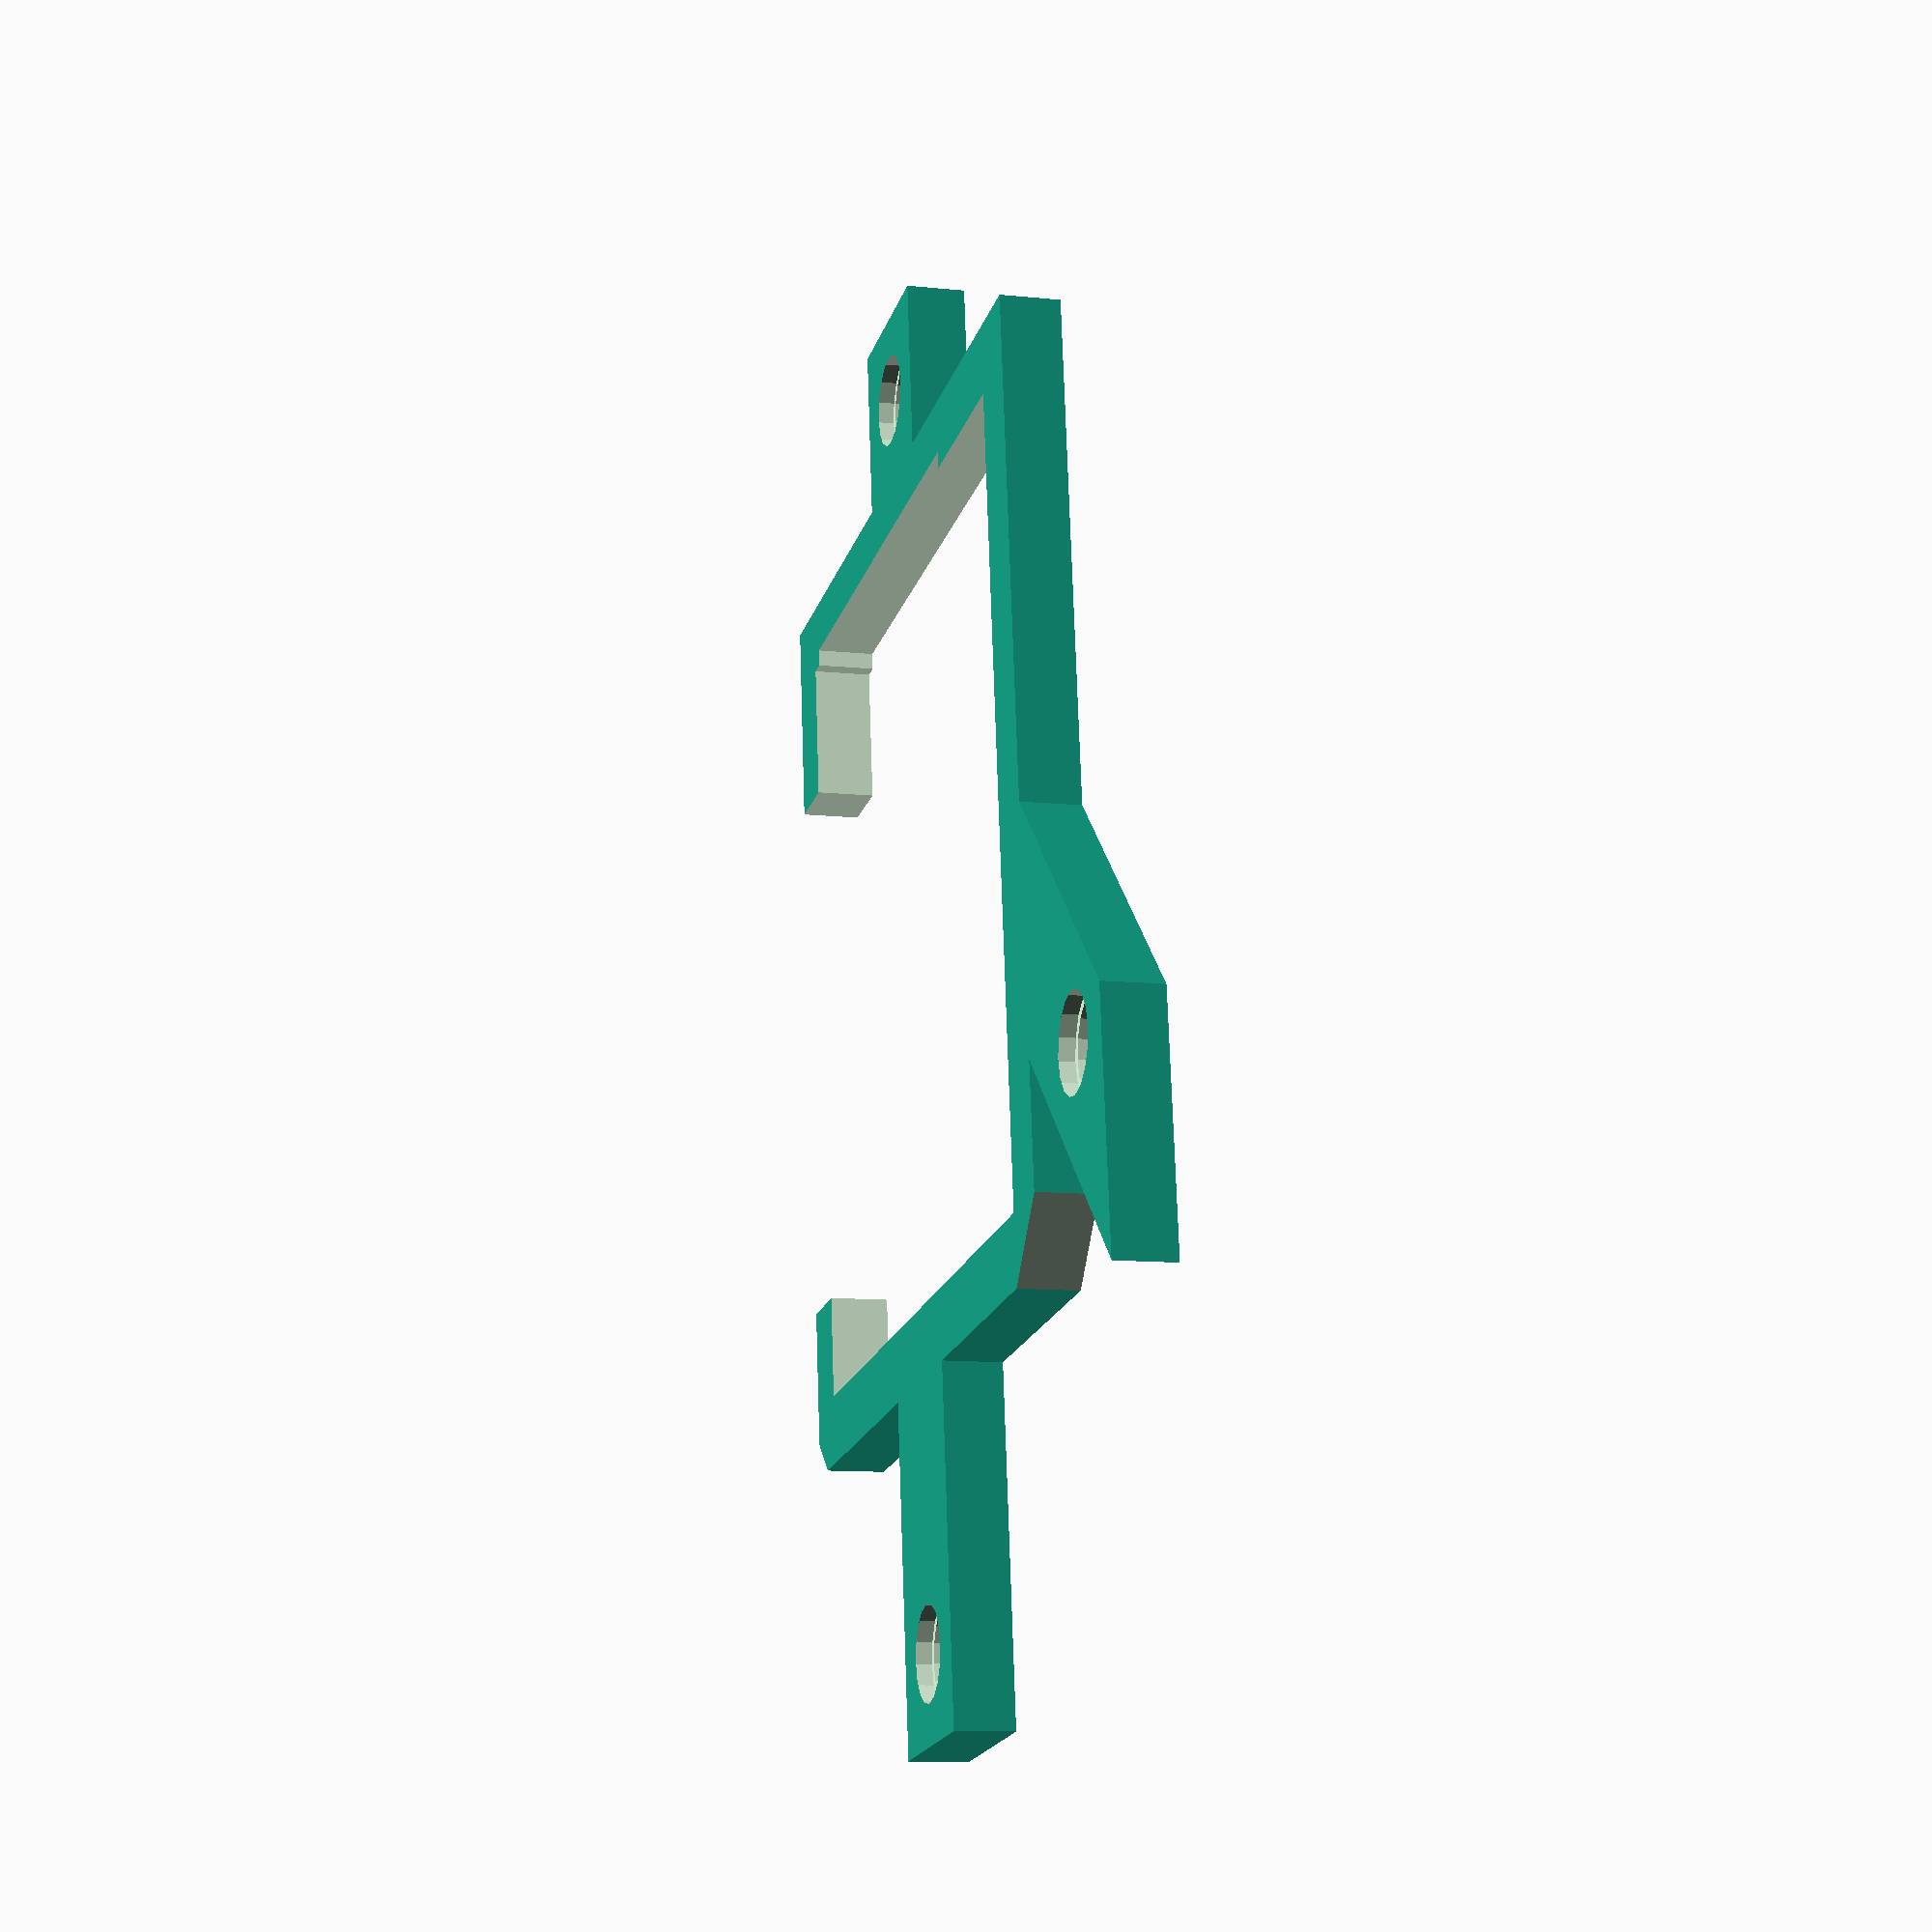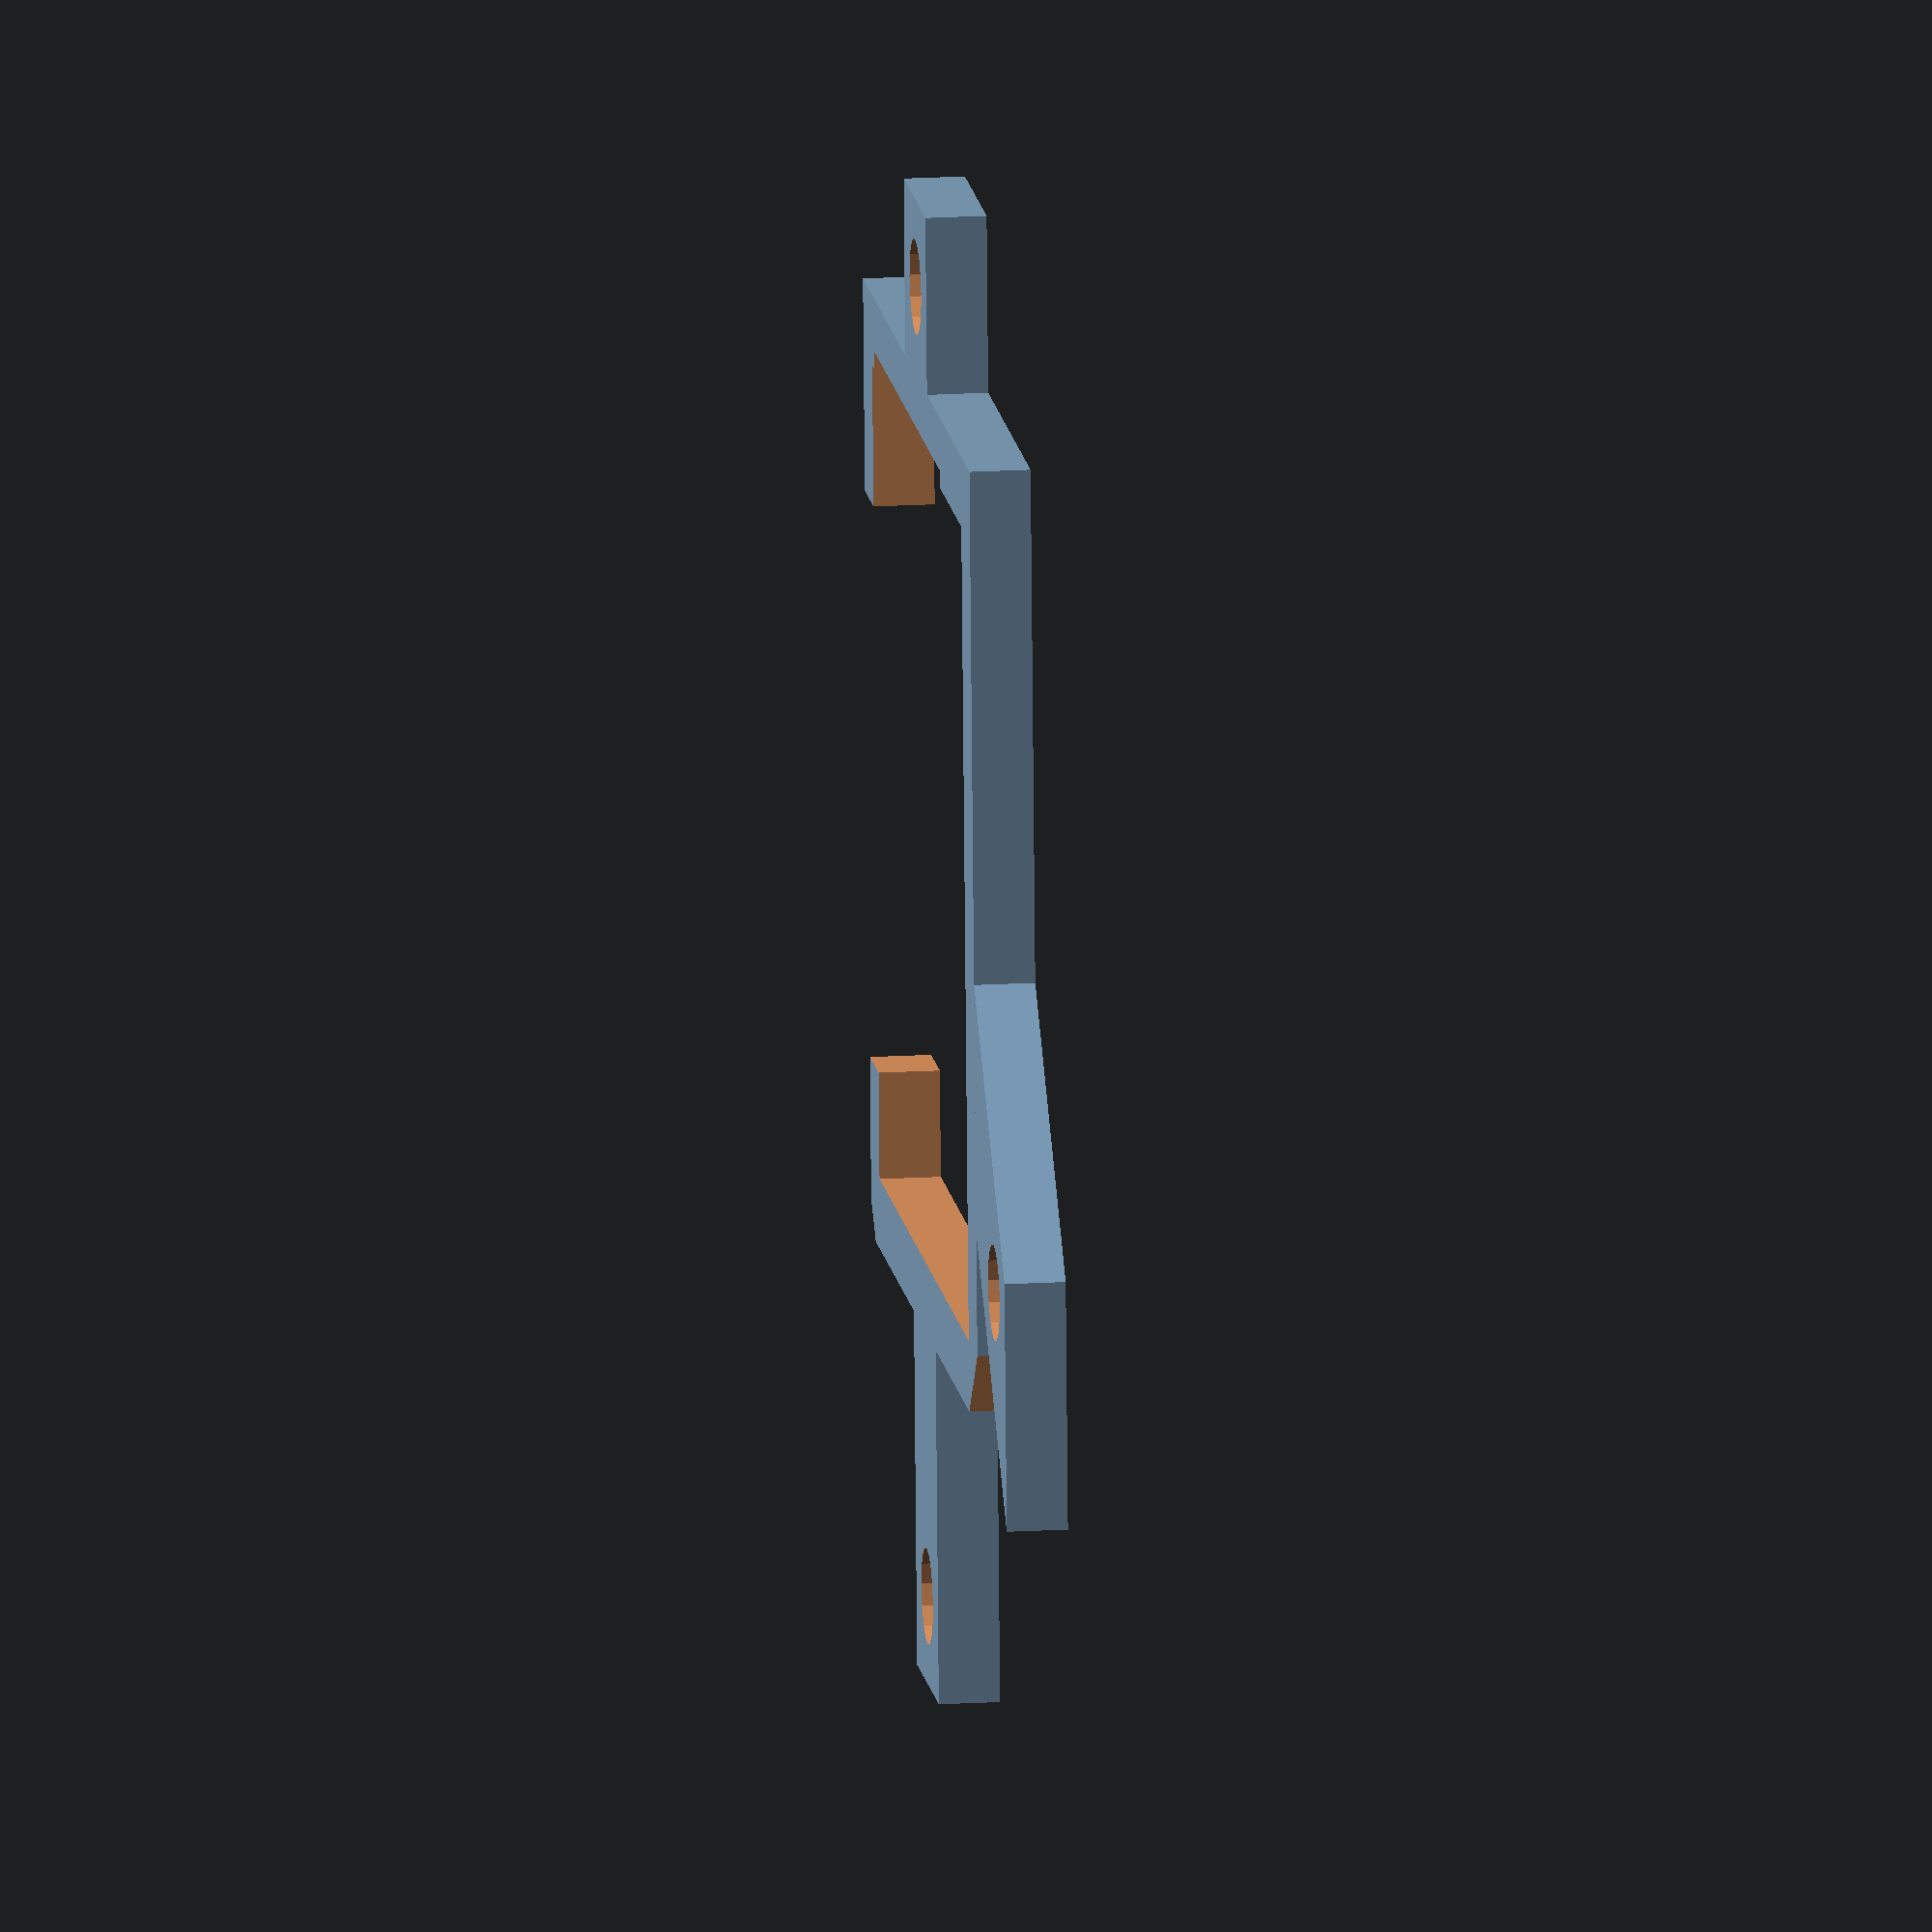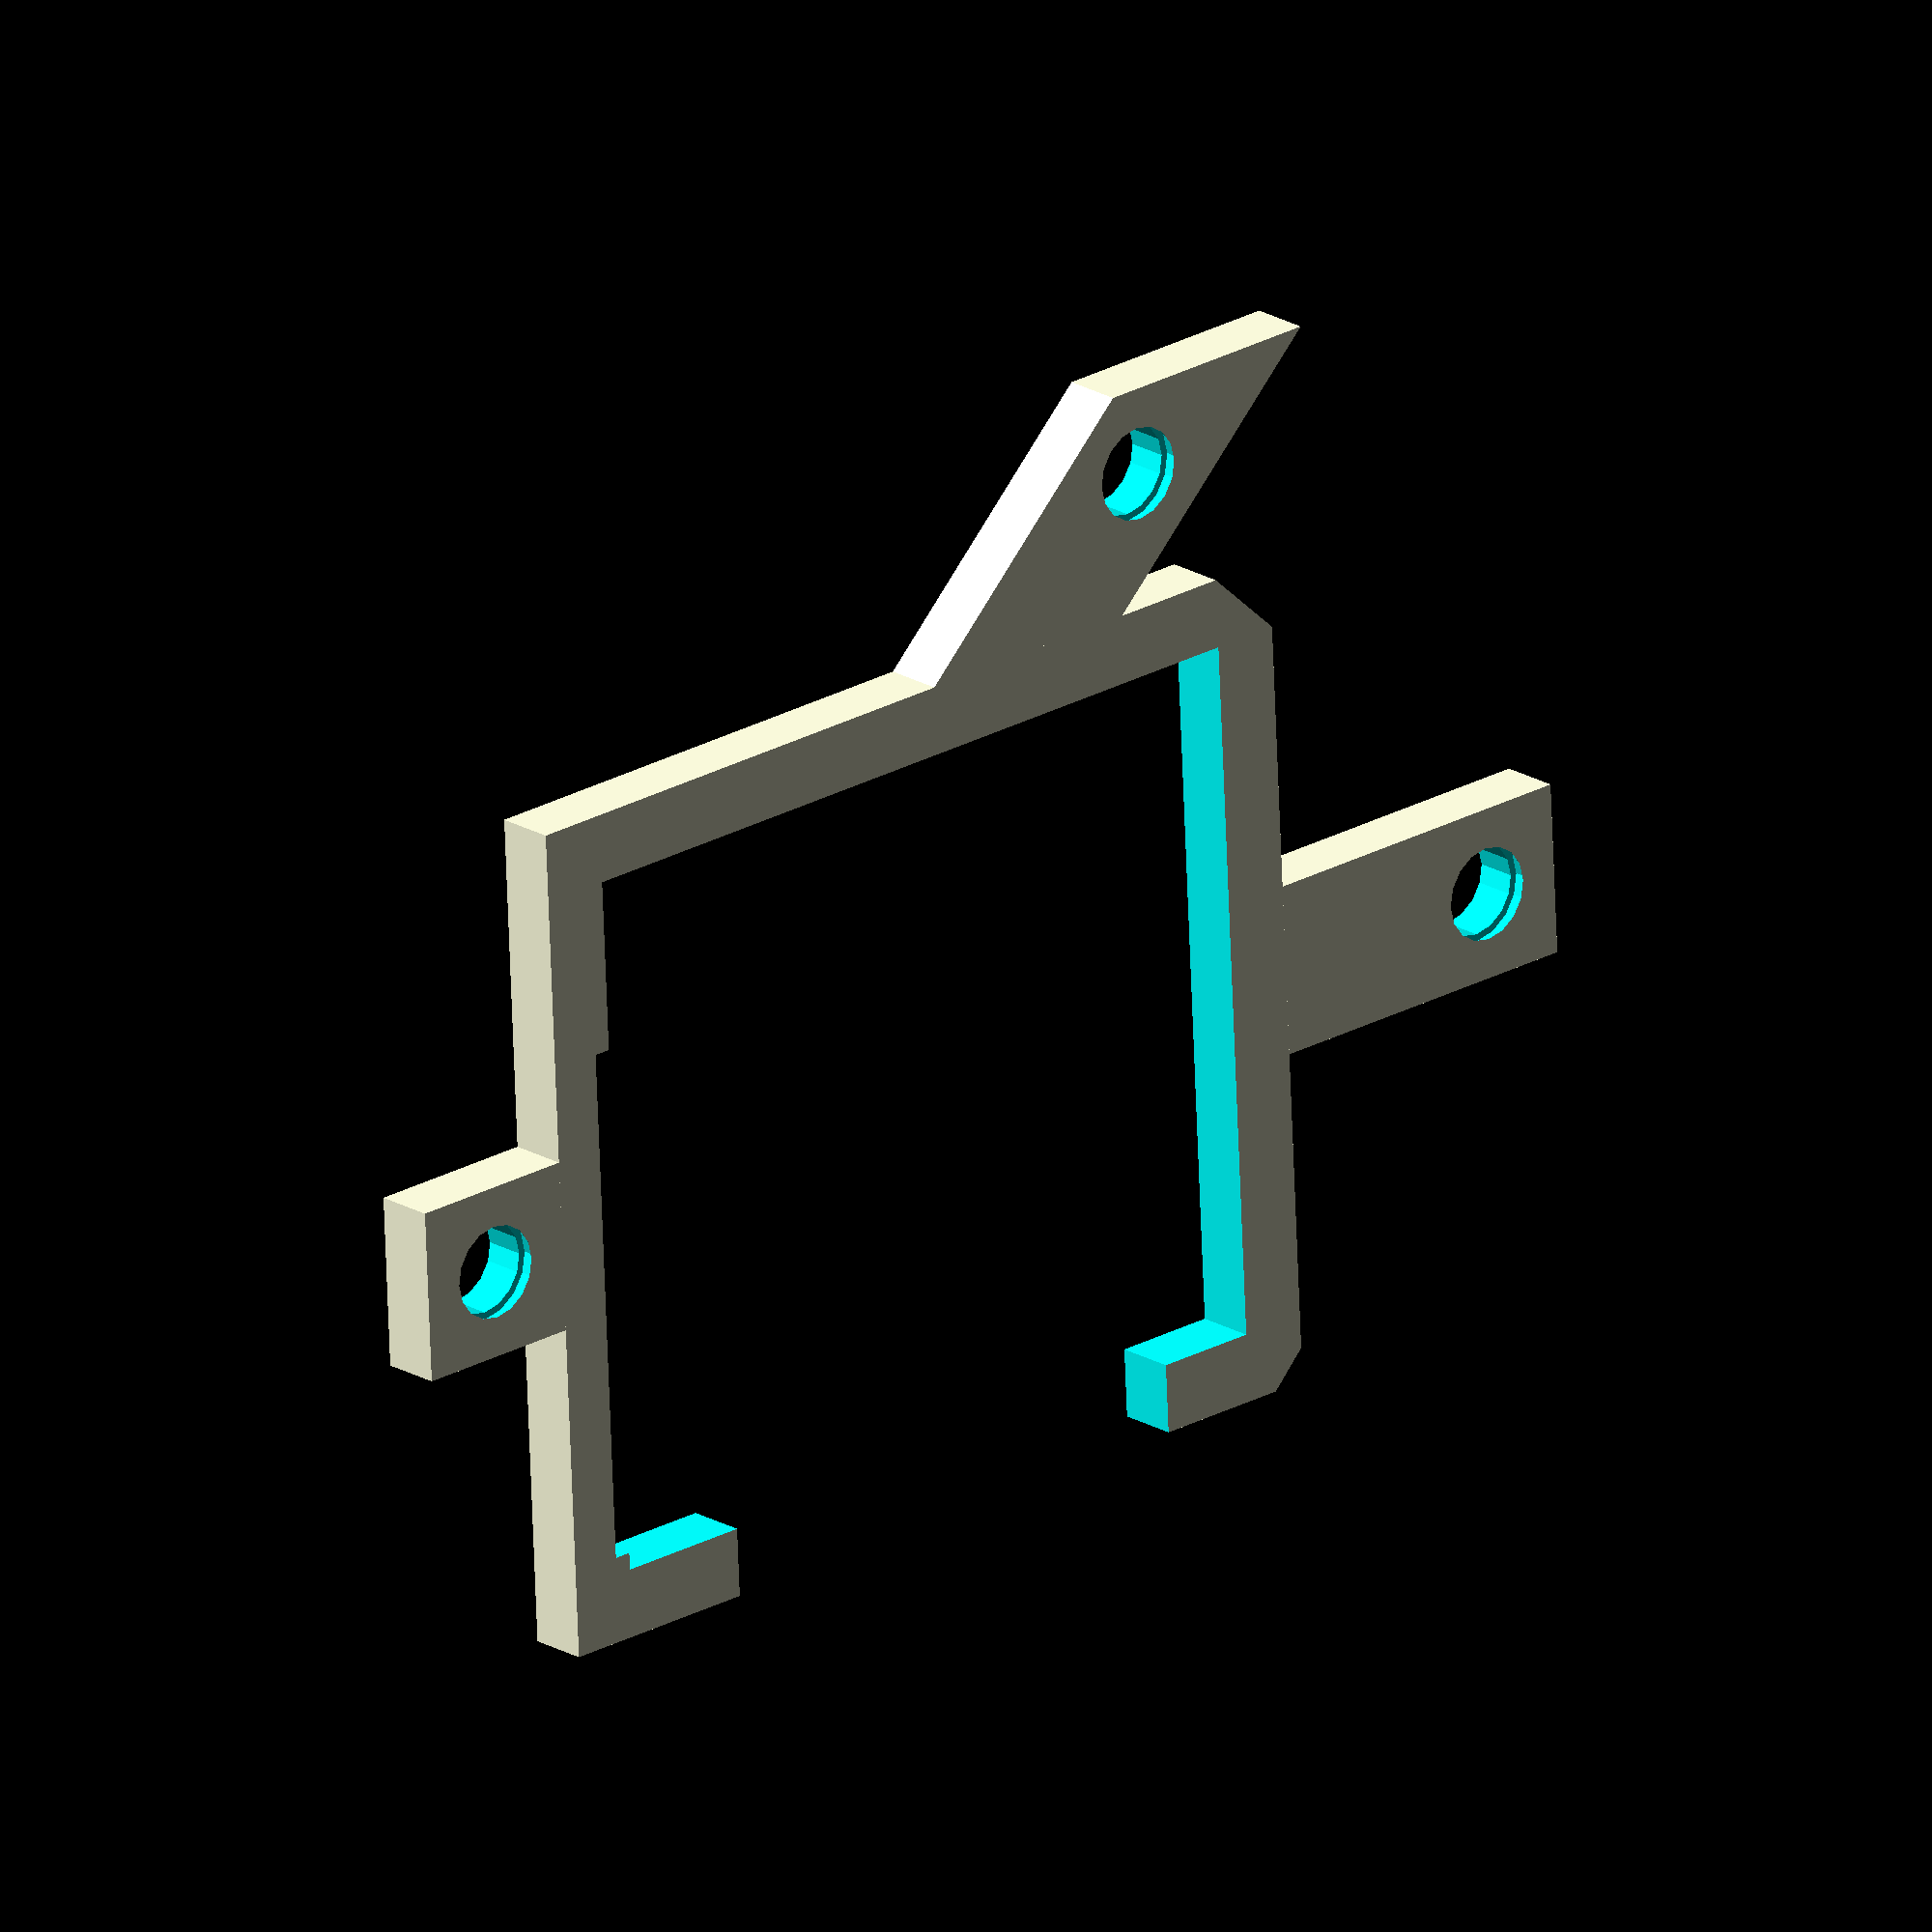
<openscad>
/**
	Copyright (c) 2021 etkaar <https://github.com/etkaar>
	
	Permission is hereby granted, free of charge, to any person obtaining a copy
	of this software and associated documentation files (the "Software"), to deal
	in the Software without restriction, including without limitation the rights
	to use, copy, modify, merge, publish, distribute, sublicense, and/or sell
	copies of the Software, and to permit persons to whom the Software is
	furnished to do so, subject to the following conditions:
	
	The above copyright notice and this permission notice shall be included in
	all copies or substantial portions of the Software.
	
	THE SOFTWARE IS PROVIDED "AS IS", WITHOUT WARRANTY OF ANY KIND, EXPRESS OR
	IMPLIED, INCLUDING BUT NOT LIMITED TO THE WARRANTIES OF MERCHANTABILITY,
	FITNESS FOR A PARTICULAR PURPOSE AND NONINFRINGEMENT. IN NO EVENT SHALL
	THE AUTHORS OR COPYRIGHT HOLDERS BE LIABLE FOR ANY CLAIM, DAMAGES OR
	OTHER LIABILITY, WHETHER IN AN ACTION OF CONTRACT, TORT OR OTHERWISE,
	ARISING FROM, OUT OF OR IN CONNECTION WITH THE SOFTWARE OR THE USE
	OR OTHER DEALINGS IN THE SOFTWARE.
**/

/**
*	Used to fix render bugs, therefore should not have
*	any visual or technical effect, see:
*	https://en.wikibooks.org/wiki/OpenSCAD_User_Manual/FAQ#What_are_those_strange_flickering_artifacts_in_the_preview?
*/
OVERLAP1 = 0.01;
OVERLAP2 = 2 * OVERLAP1;

WIDTH = 41;
LENGTH = 46;
THICKNESS = 4;
HEIGHT = 3.4;

HIDE_TOP_PLATE = true;
HIDE_BASE_PLATE = false;

LED_HOLE_DMTR = 5.4;
LED_HOLDER_WIDTH = 10;

if (!HIDE_BASE_PLATE) {
	plate(1);
}

if (!HIDE_TOP_PLATE) {
	translate([0, 0, HEIGHT])
	#plate(2);
}

module plate(_PART) {
	_plate_height = (_PART == 1)
		? (HEIGHT)
		: (1.6);
	
	difference() {
		cube([LENGTH + 2 * THICKNESS, WIDTH + 2 * THICKNESS, _plate_height]);
		
		translate([THICKNESS, THICKNESS, -OVERLAP1]) {
			cube([LENGTH, WIDTH, HEIGHT + OVERLAP2]);
		}
		
		translate([2 + 2 * THICKNESS, 2 * THICKNESS + OVERLAP1, -OVERLAP1]) {
			cube([LENGTH - 2 - 3 * THICKNESS, WIDTH, HEIGHT + OVERLAP2]);
		}

		// Recess on the right side
		translate([LENGTH + THICKNESS - OVERLAP1, THICKNESS + 10, -OVERLAP1]) {
			cube([1, WIDTH - 10 - 1, HEIGHT + OVERLAP2]);
		}
		
		// Chamfers
		translate([0, 0, -OVERLAP1])
		cylinder($fn=4, h=HEIGHT + OVERLAP2, d=8);
		
		translate([0, WIDTH + 2 * THICKNESS, -OVERLAP1])
		cylinder($fn=4, h=HEIGHT + OVERLAP2, d=4);
		
	}

	_width = (LED_HOLDER_WIDTH + 4) * (-1);
	_height = -13;
	_pitch = -14;

	/**
	*	Slope
	*/
	translate([25, 0, 0]) {
		difference() {
			linear_extrude(_plate_height)
			polygon([[0, 0], [_width, 0], [_width + _pitch, _height], [_pitch, _height]]);
			
			// LED hole
			translate([-15.6, _height + 5, -OVERLAP1]) {
				if (_PART == 1) {
					cylinder($fn=16, h=_plate_height + OVERLAP2, d=LED_HOLE_DMTR);
					
					translate([0, 0, _plate_height - 1]) {
						cylinder($fn=16, h=1, d=LED_HOLE_DMTR * 1.15);
					}
				} else if (_PART == 2) {
					translate([-LED_HOLE_DMTR / 2 + 1.5, 0, 0])
					#cylinder($fn=16, h=_plate_height + OVERLAP2, d=1.5);
					
					translate([LED_HOLE_DMTR / 2 - 1.5, 0, 0])
					#cylinder($fn=16, h=_plate_height + OVERLAP2, d=1.5);
				}
			}
		}
	}

	/**
	*	Left
	*/
	translate([-20, (WIDTH - THICKNESS / 2) / 2, 0]) {
		difference() {
			cube([20, LED_HOLDER_WIDTH, _plate_height]);
			
			// LED hole
			translate([5, LED_HOLDER_WIDTH / 2, -OVERLAP1]) {
				if (_PART == 1) {
					cylinder($fn=16, h=_plate_height + OVERLAP2, d=LED_HOLE_DMTR);
					
					translate([0, 0, _plate_height - 1]) {
						cylinder($fn=16, h=1, d=LED_HOLE_DMTR * 1.15);
					}
				} else if (_PART == 2) {
					translate([0, -LED_HOLE_DMTR / 2 + 1.5, 0])
					#cylinder($fn=16, h=_plate_height + OVERLAP2, d=1.5);
					
					translate([0, LED_HOLE_DMTR / 2 - 1.5, 0])
					#cylinder($fn=16, h=_plate_height + OVERLAP2, d=1.5);
				}
			}
		}
	}

	/**
	*	Right
	*/
	translate([LENGTH + 2 * THICKNESS, (WIDTH - THICKNESS / 2) / 2, 0]) {
		difference() {
			cube([LED_HOLDER_WIDTH, LED_HOLDER_WIDTH, _plate_height]);
			
			// LED hole
			translate([LED_HOLDER_WIDTH - 5, LED_HOLDER_WIDTH / 2, -OVERLAP1]) {
				if (_PART == 1) {
					cylinder($fn=16, h=HEIGHT + OVERLAP2, d=LED_HOLE_DMTR);
					
					translate([0, 0, HEIGHT - 1]) {
						cylinder($fn=16, h=1, d=LED_HOLE_DMTR * 1.15);
					}
				} else if (_PART == 2) {
					translate([0, -LED_HOLE_DMTR / 2 + 1.5, 0])
					#cylinder($fn=16, h=_plate_height + OVERLAP2, d=1.5);
					
					translate([0, LED_HOLE_DMTR / 2 - 1.5, 0])
					#cylinder($fn=16, h=_plate_height + OVERLAP2, d=1.5);
				}
			}
		}
	}
}



</openscad>
<views>
elev=11.0 azim=262.5 roll=75.4 proj=p view=solid
elev=343.1 azim=265.8 roll=83.1 proj=o view=solid
elev=159.6 azim=357.1 roll=222.3 proj=o view=wireframe
</views>
